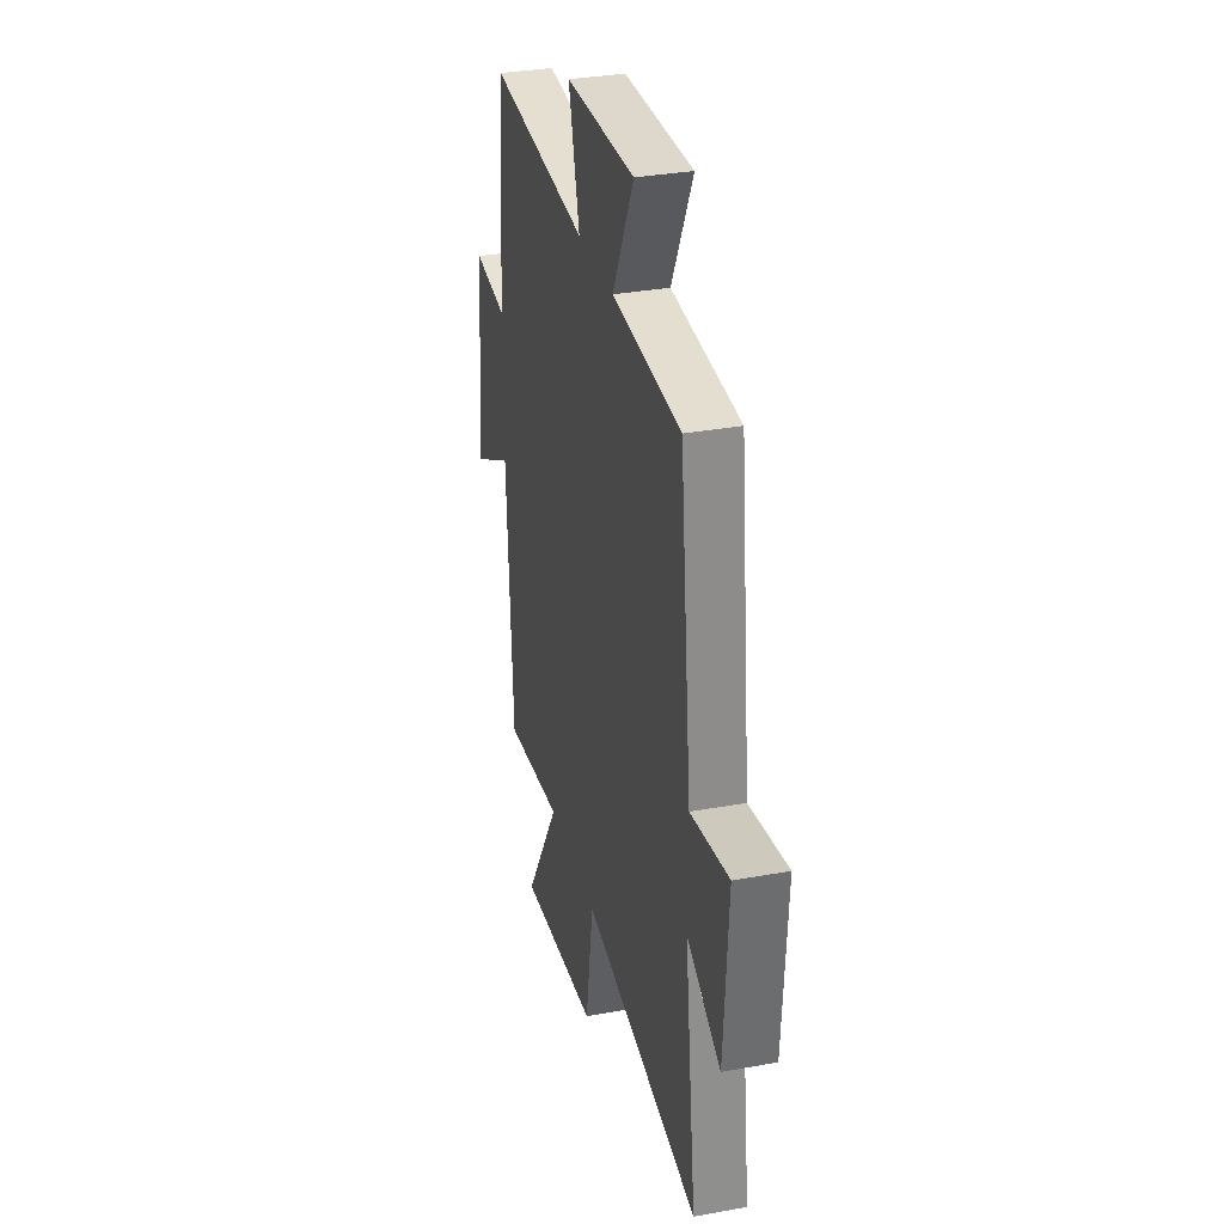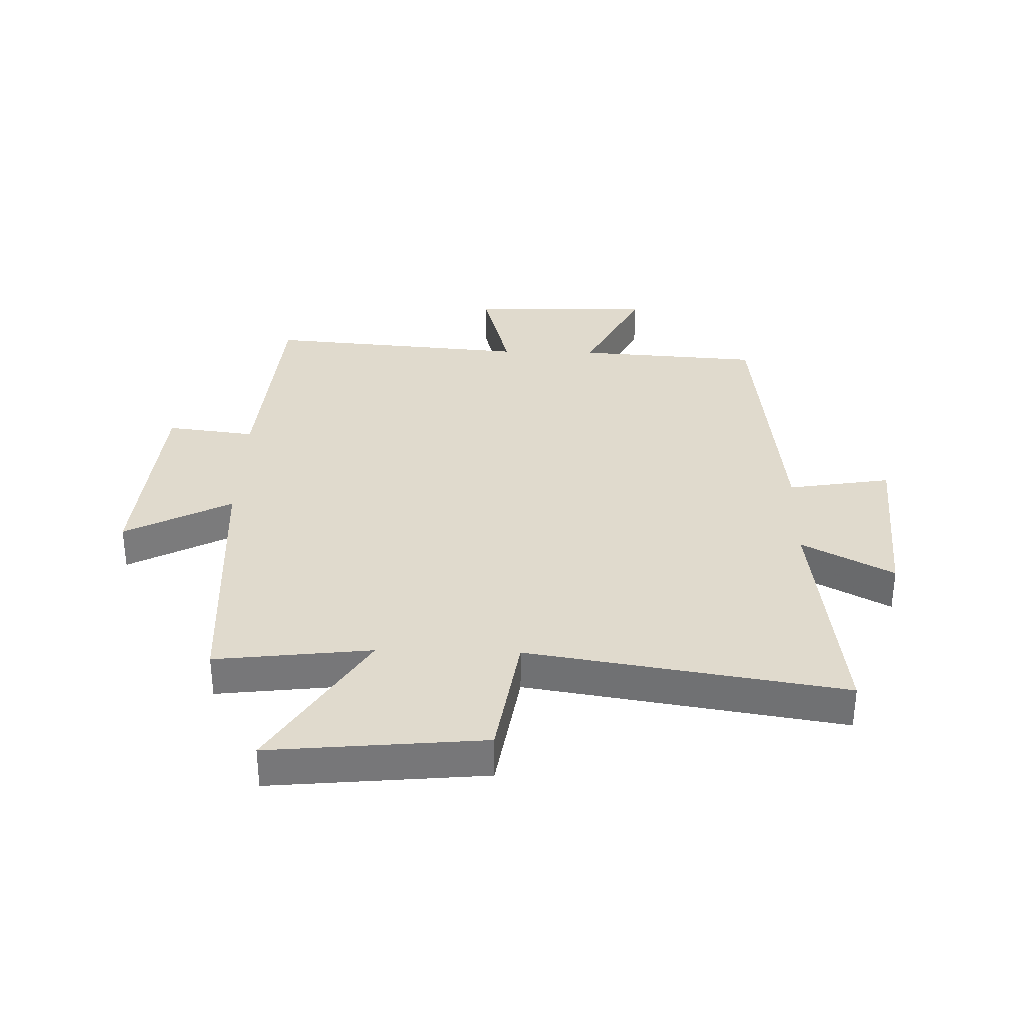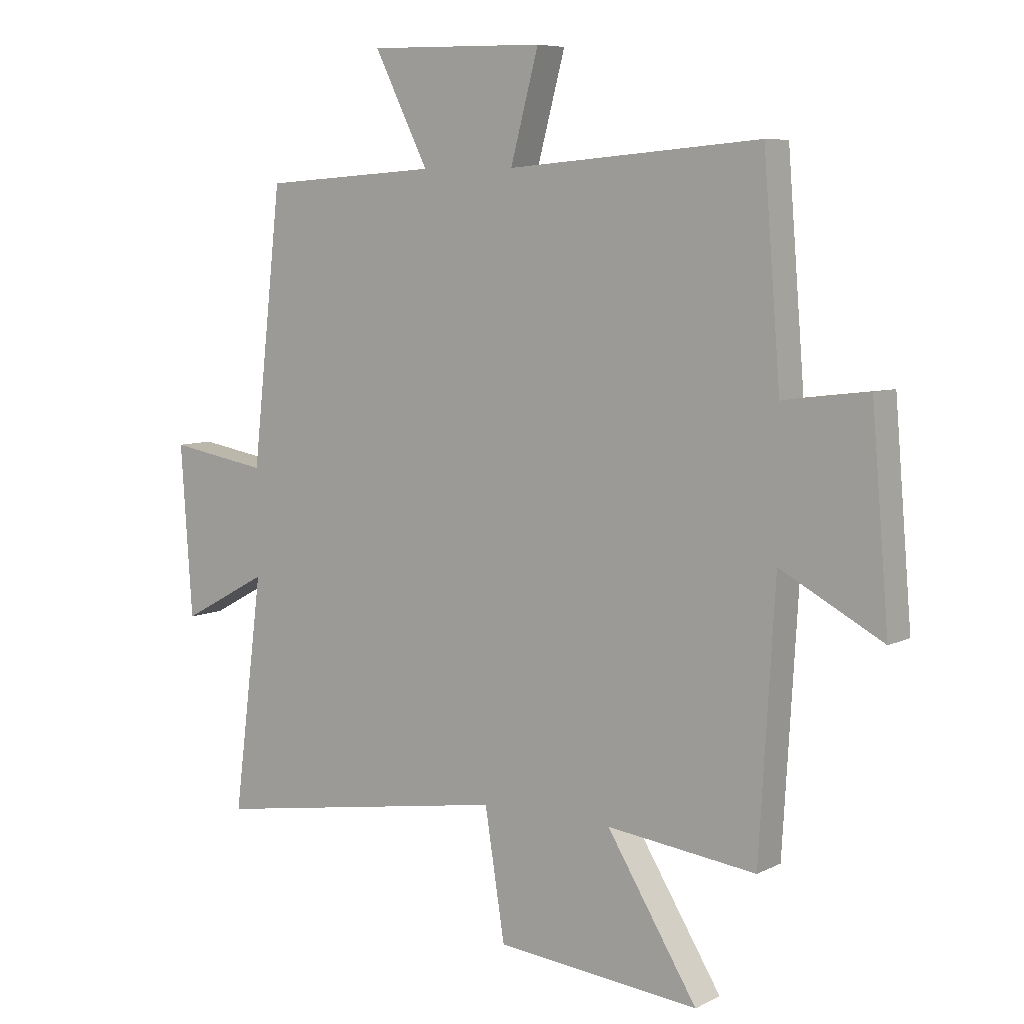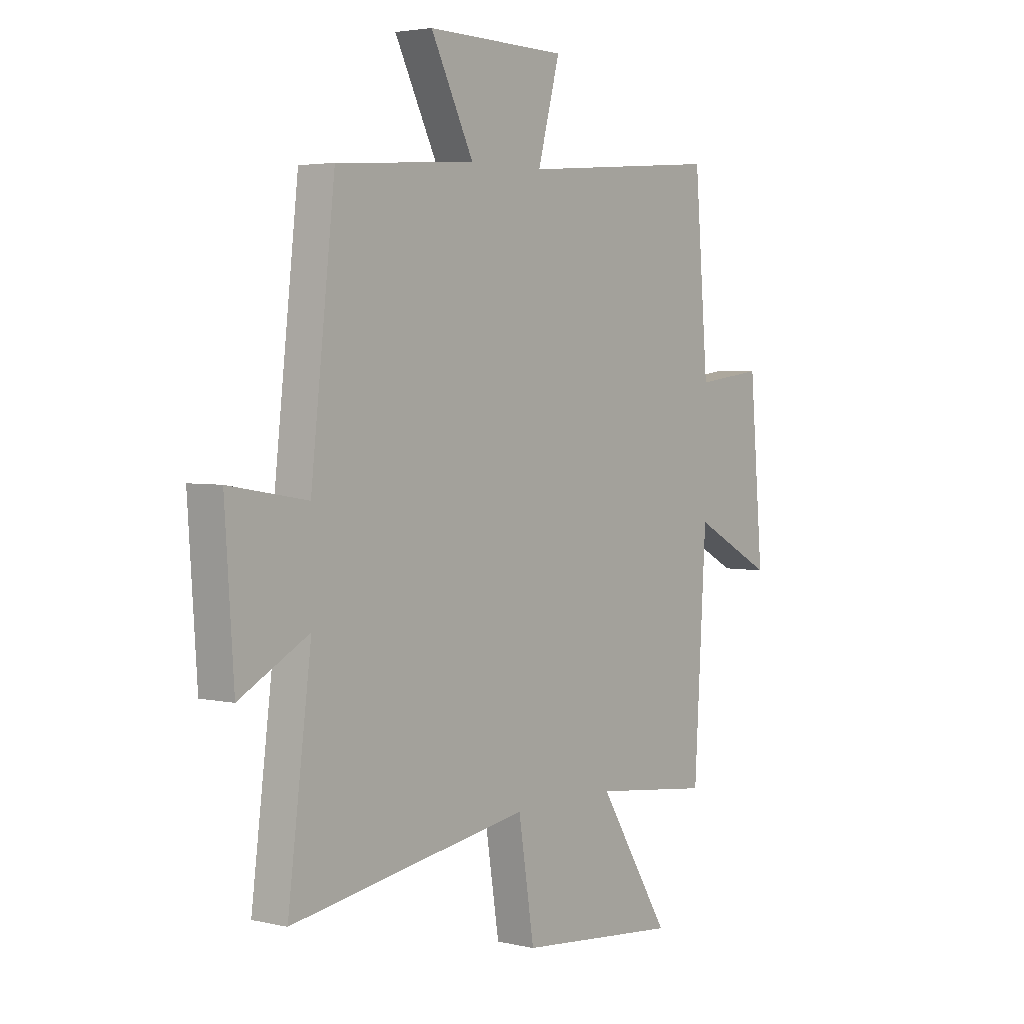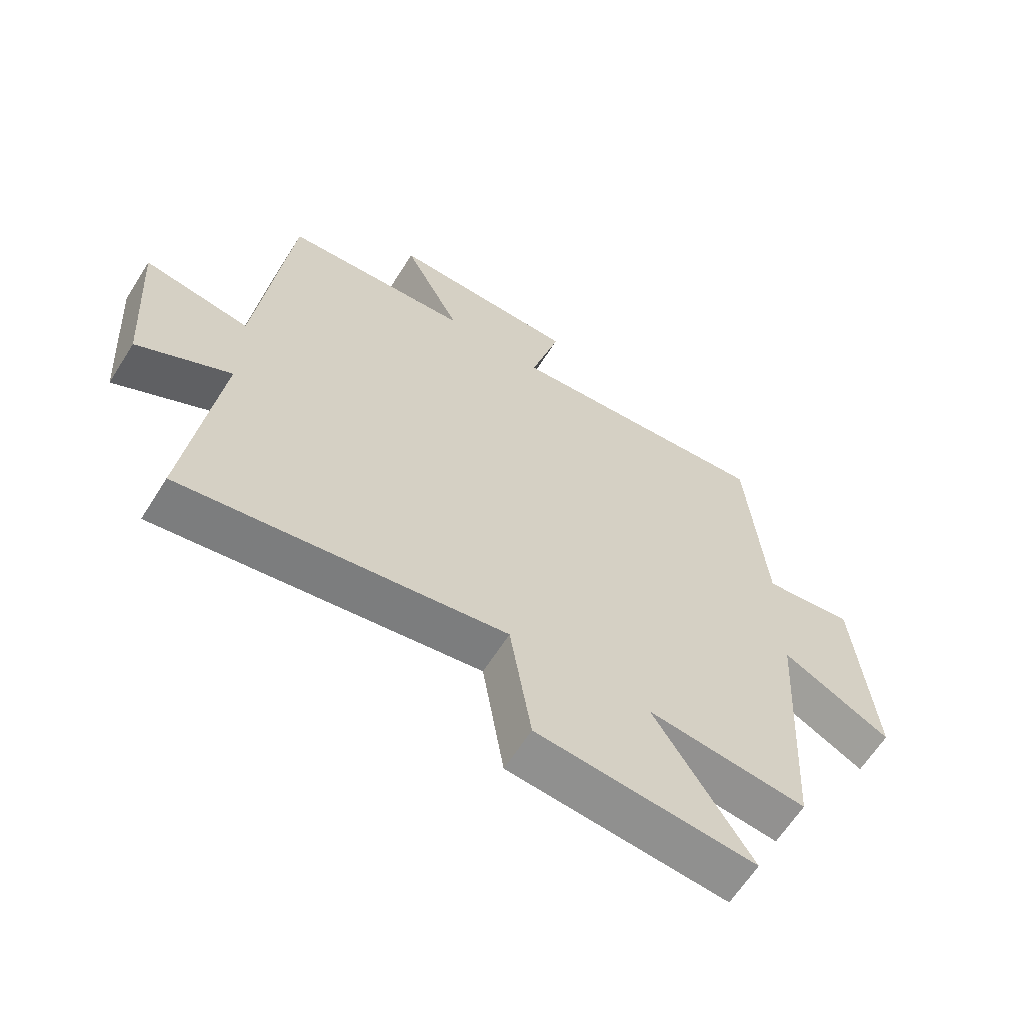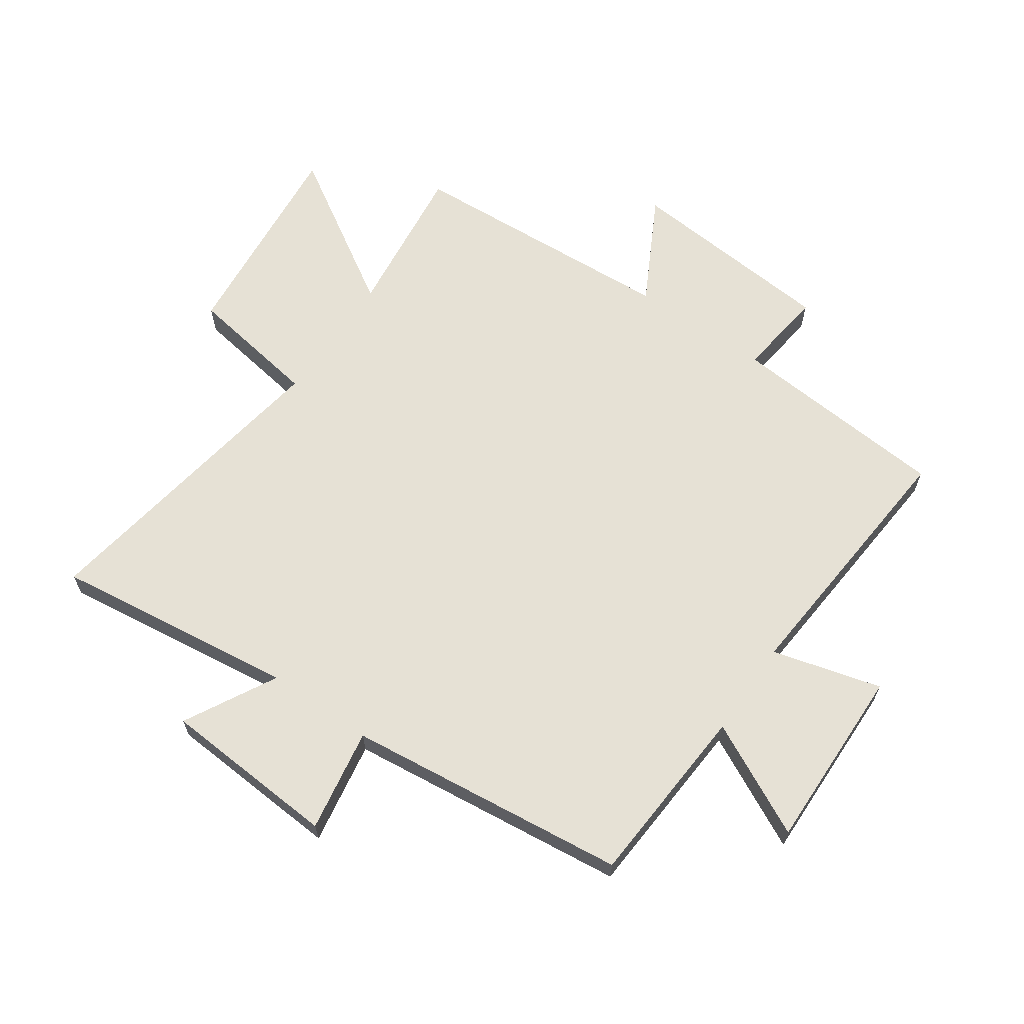
<metadata>
{"format":"obj","ext":"obj","renderer":"f3d","projection":"perspective","resolution":1024,"background":"white","views":[{"elev":32.4,"azim":-104.2,"up":"+Z"},{"elev":33.1,"azim":-178.5,"up":"+Y"},{"elev":7.2,"azim":36.0,"up":"+Z"},{"elev":3.4,"azim":-52.2,"up":"+Z"},{"elev":-63.4,"azim":-32.2,"up":"+Z"},{"elev":64.6,"azim":-55.3,"up":"+Y"}]}
</metadata>
<code>
v 0.47 0.07 0.537
v 0.5 0.07 0.167
v 0.649 0.07 0.186
v 0.679 0.07 -0.168
v 0.5 0.07 -0.073
v 0.473 0.07 -0.531
v 0.211 0.07 -0.5
v 0.37 0.07 -0.756
v 0.012 0.07 -0.722
v -0.023 0.07 -0.5
v -0.552 0.07 -0.585
v -0.5 0.07 -0.177
v -0.653 0.07 -0.26
v -0.673 0.07 0.036
v -0.5 0.07 0.007
v -0.447 0.07 0.479
v -0.139 0.07 0.5
v -0.234 0.07 0.689
v 0.076 0.07 0.683
v 0.027 0.07 0.5
v 0.47 0 0.537
v 0.5 0 0.167
v 0.649 0 0.186
v 0.679 0 -0.168
v 0.5 0 -0.073
v 0.473 0 -0.531
v 0.211 0 -0.5
v 0.37 0 -0.756
v 0.012 0 -0.722
v -0.023 0 -0.5
v -0.552 0 -0.585
v -0.5 0 -0.177
v -0.653 0 -0.26
v -0.673 0 0.036
v -0.5 0 0.007
v -0.447 0 0.479
v -0.139 0 0.5
v -0.234 0 0.689
v 0.076 0 0.683
v 0.027 0 0.5
f 17 18 19 20
f 15 16 17 20
f 15 20 1 2
f 12 13 14 15
f 12 15 2 3
f 10 11 12 3
f 7 8 9 10
f 7 10 3
f 5 6 7
f 5 7 3
f 3 4 5
f 40 39 38 37
f 40 37 36 35
f 22 21 40 35
f 35 34 33 32
f 23 22 35 32
f 23 32 31 30
f 30 29 28 27
f 23 30 27
f 27 26 25
f 23 27 25
f 25 24 23
f 1 21 22 2
f 2 22 23 3
f 3 23 24 4
f 4 24 25 5
f 5 25 26 6
f 6 26 27 7
f 7 27 28 8
f 8 28 29 9
f 9 29 30 10
f 10 30 31 11
f 11 31 32 12
f 12 32 33 13
f 13 33 34 14
f 14 34 35 15
f 15 35 36 16
f 16 36 37 17
f 17 37 38 18
f 18 38 39 19
f 19 39 40 20
f 20 40 21 1

</code>
